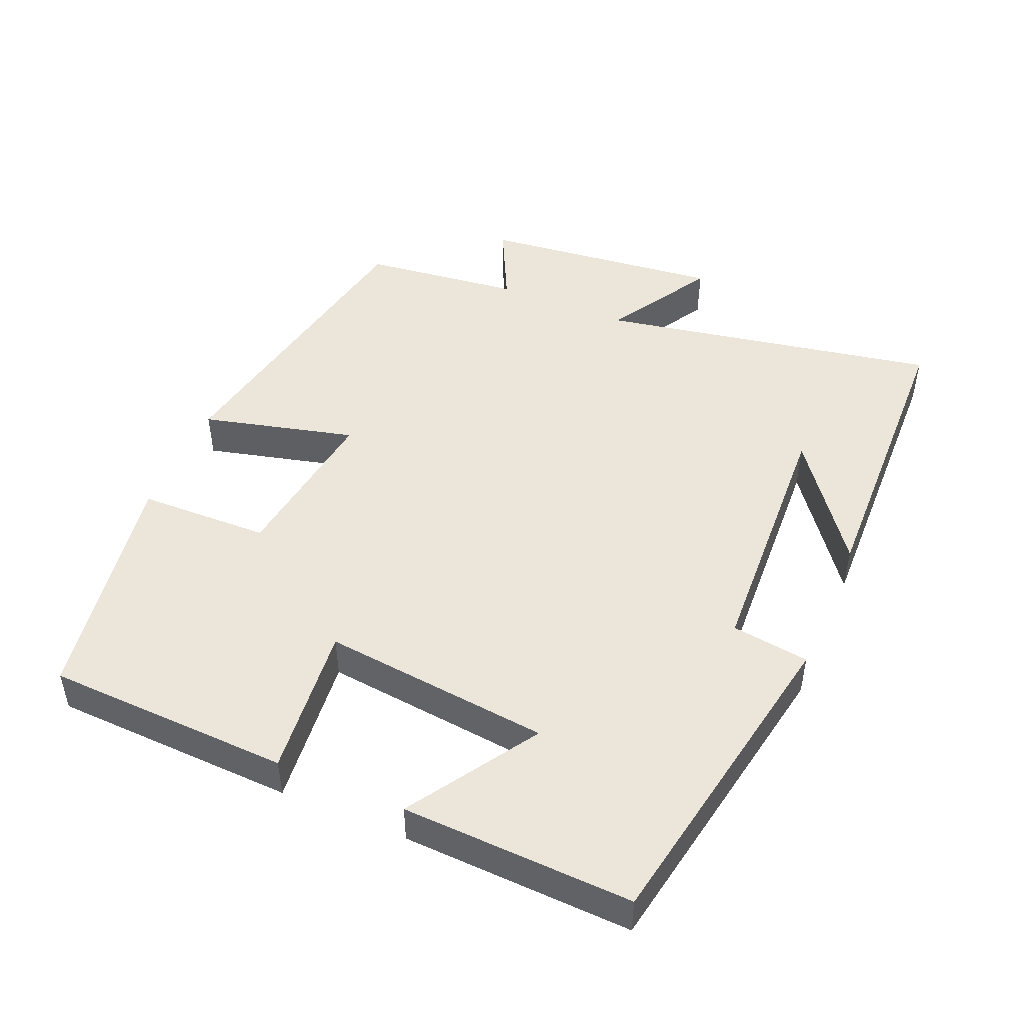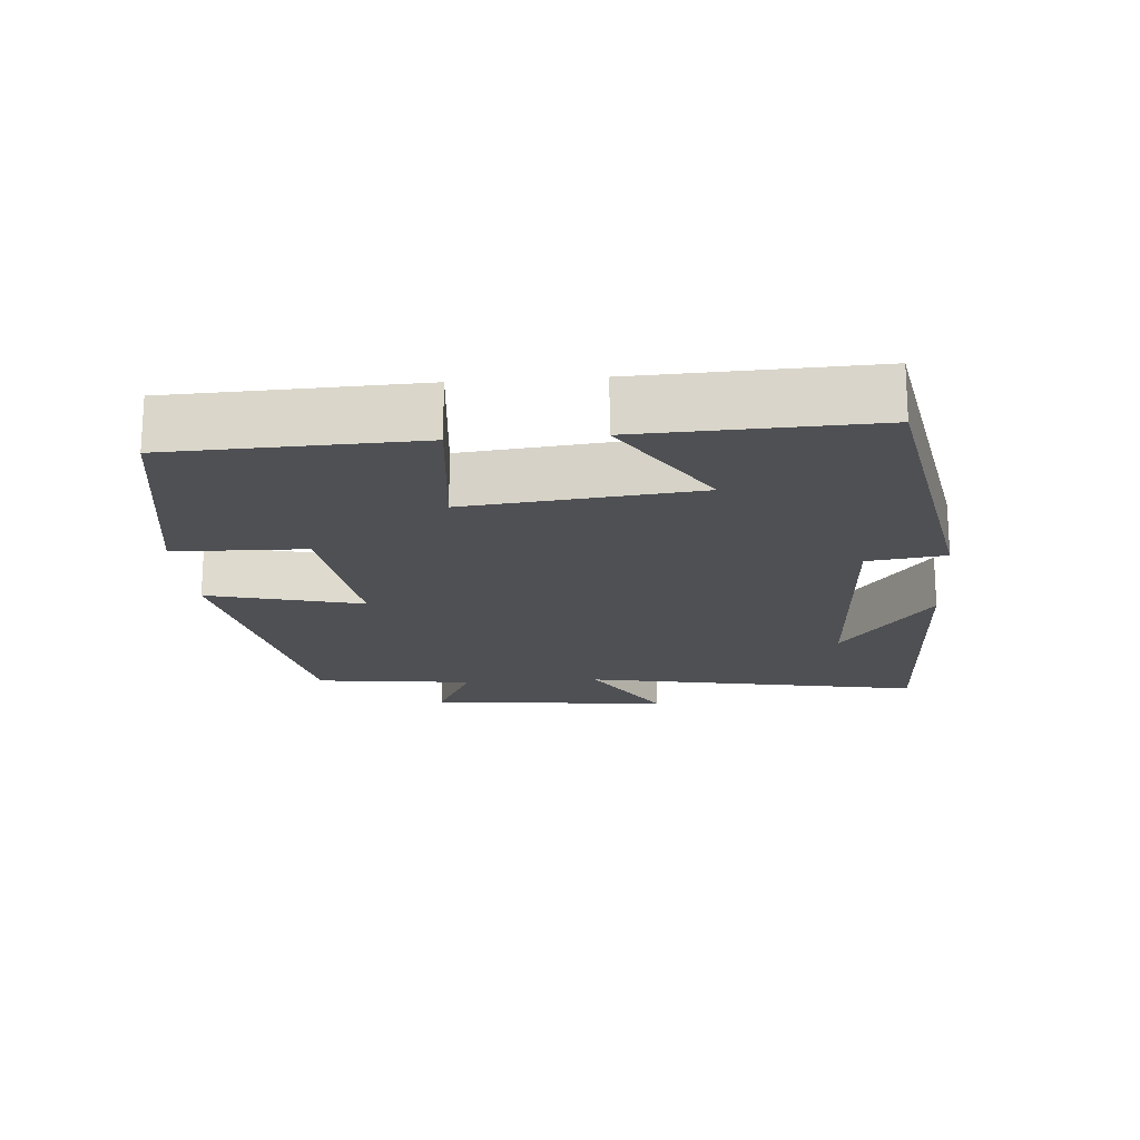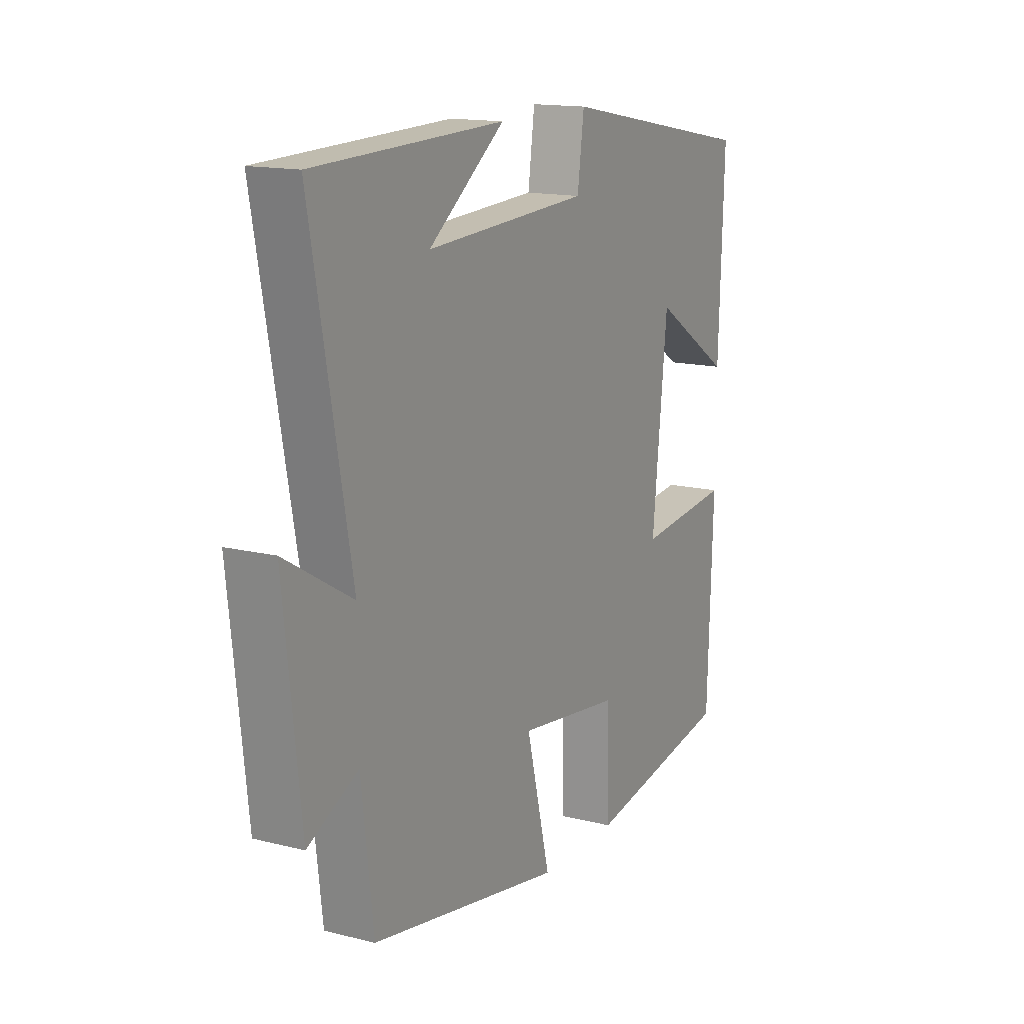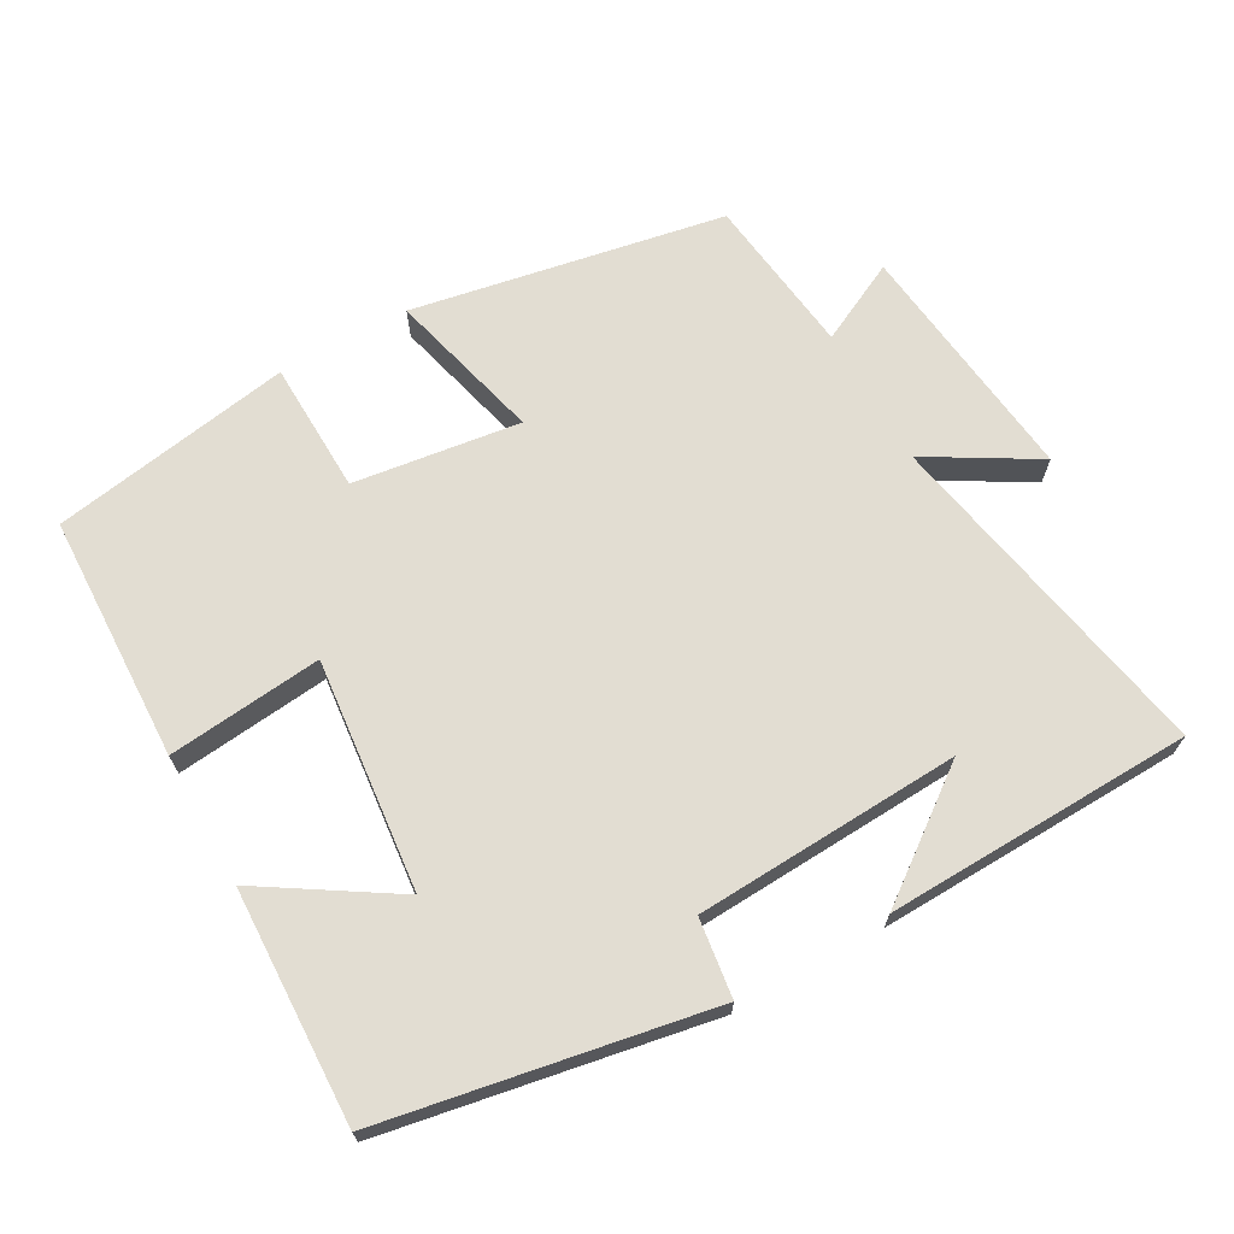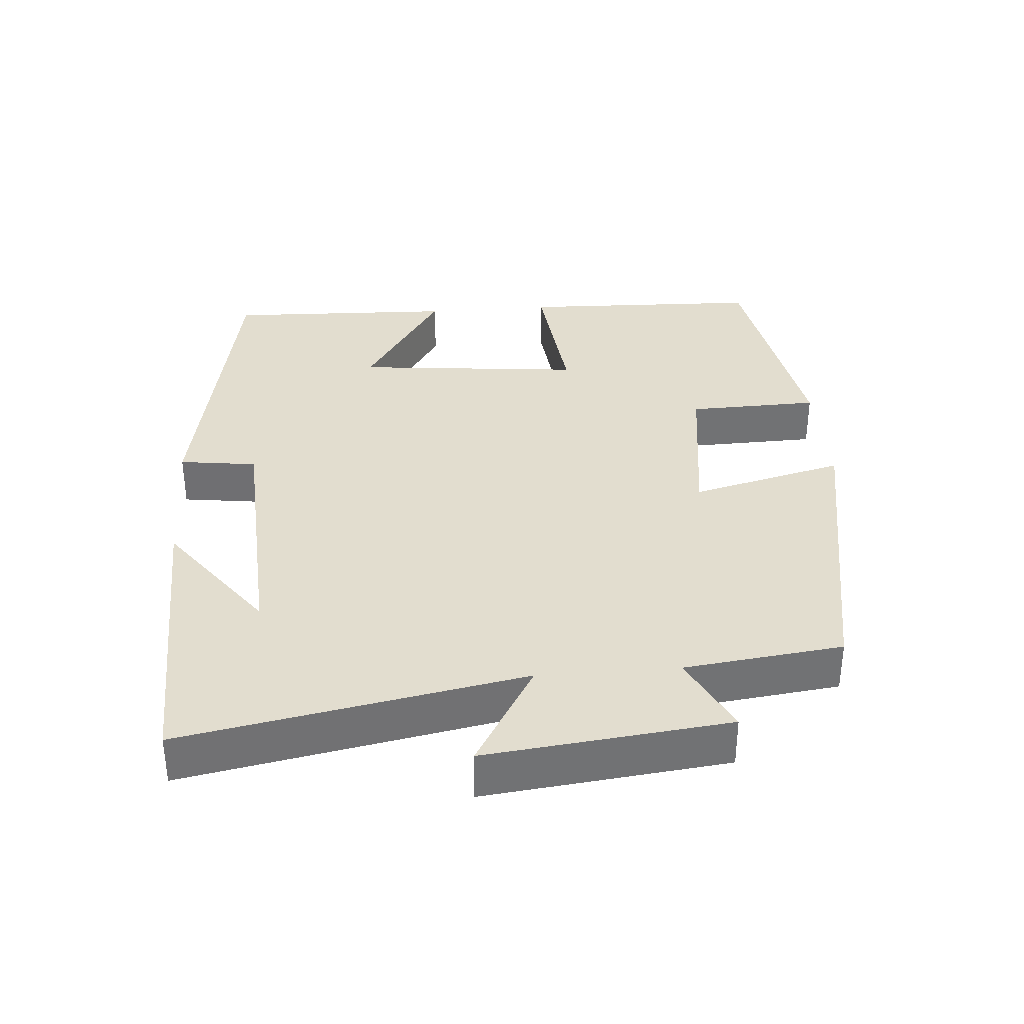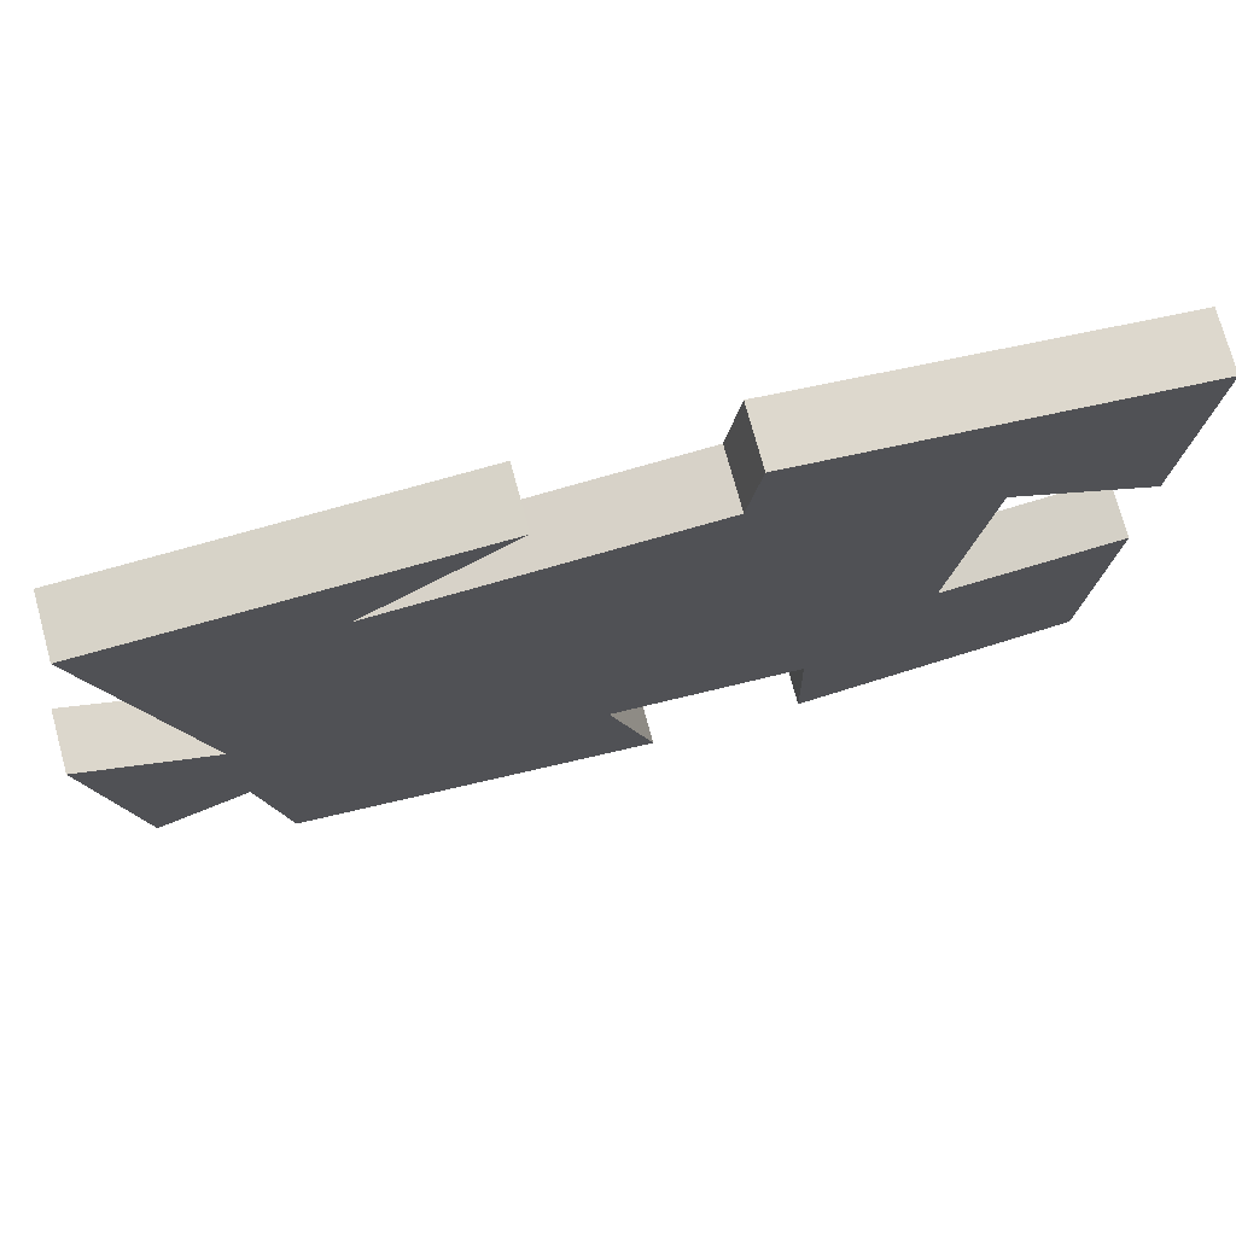
<metadata>
{"format":"obj","ext":"obj","renderer":"f3d","projection":"perspective","resolution":1024,"background":"white","views":[{"elev":47.6,"azim":-66.9,"up":"+Y"},{"elev":-18.5,"azim":-85.5,"up":"+Y"},{"elev":15.0,"azim":118.1,"up":"+Z"},{"elev":68.2,"azim":-29.4,"up":"+Y"},{"elev":34.9,"azim":85.4,"up":"+Y"},{"elev":75.1,"azim":164.7,"up":"+Z"}]}
</metadata>
<code>
v -0.512 0.07 0.416
v -0.055 0.07 0.5
v -0.04 0.07 0.39
v 0.332 0.07 0.372
v 0.159 0.07 0.5
v 0.59 0.07 0.488
v 0.5 0.07 0.005
v 0.652 0.07 0.095
v 0.614 0.07 -0.249
v 0.5 0.07 -0.193
v 0.473 0.07 -0.418
v 0.035 0.07 -0.5
v 0.09 0.07 -0.282
v -0.144 0.07 -0.314
v -0.149 0.07 -0.5
v -0.488 0.07 -0.443
v -0.5 0.07 -0.097
v -0.284 0.07 -0.119
v -0.318 0.07 0.205
v -0.5 0.07 0.089
v -0.512 0 0.416
v -0.055 0 0.5
v -0.04 0 0.39
v 0.332 0 0.372
v 0.159 0 0.5
v 0.59 0 0.488
v 0.5 0 0.005
v 0.652 0 0.095
v 0.614 0 -0.249
v 0.5 0 -0.193
v 0.473 0 -0.418
v 0.035 0 -0.5
v 0.09 0 -0.282
v -0.144 0 -0.314
v -0.149 0 -0.5
v -0.488 0 -0.443
v -0.5 0 -0.097
v -0.284 0 -0.119
v -0.318 0 0.205
v -0.5 0 0.089
f 19 20 1 2
f 18 19 2 3
f 15 16 17 18
f 14 15 18
f 13 14 18 3
f 10 11 12 13
f 10 13 3 4
f 7 8 9 10
f 7 10 4
f 6 7 4
f 4 5 6
f 22 21 40 39
f 23 22 39 38
f 38 37 36 35
f 38 35 34
f 23 38 34 33
f 33 32 31 30
f 24 23 33 30
f 30 29 28 27
f 24 30 27
f 24 27 26
f 26 25 24
f 1 21 22 2
f 2 22 23 3
f 3 23 24 4
f 4 24 25 5
f 5 25 26 6
f 6 26 27 7
f 7 27 28 8
f 8 28 29 9
f 9 29 30 10
f 10 30 31 11
f 11 31 32 12
f 12 32 33 13
f 13 33 34 14
f 14 34 35 15
f 15 35 36 16
f 16 36 37 17
f 17 37 38 18
f 18 38 39 19
f 19 39 40 20
f 20 40 21 1

</code>
